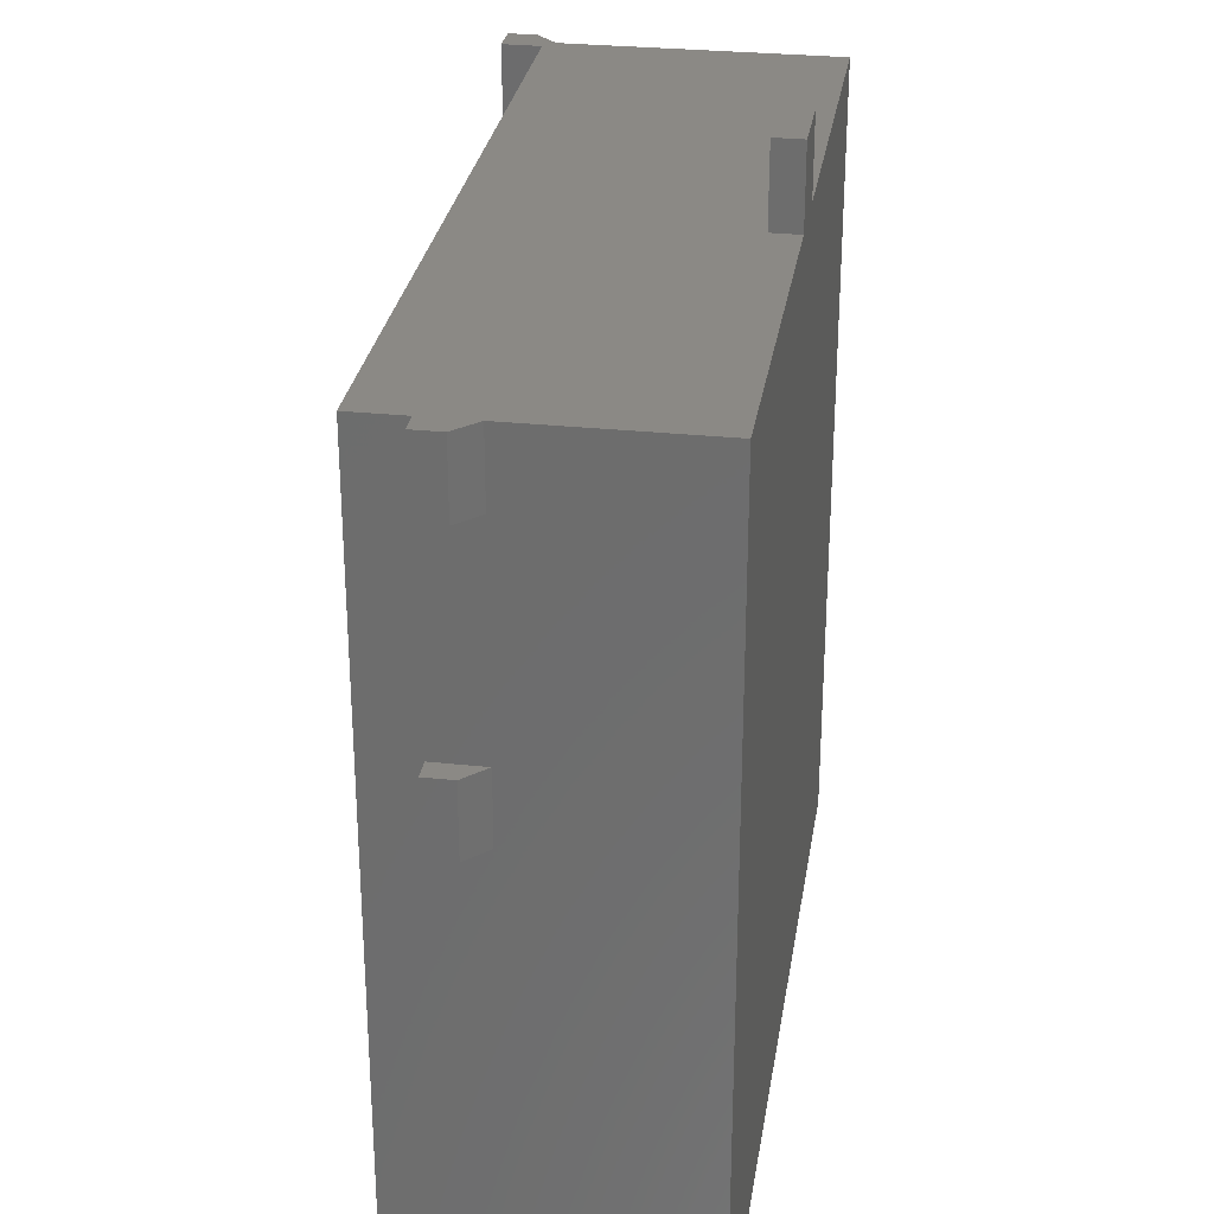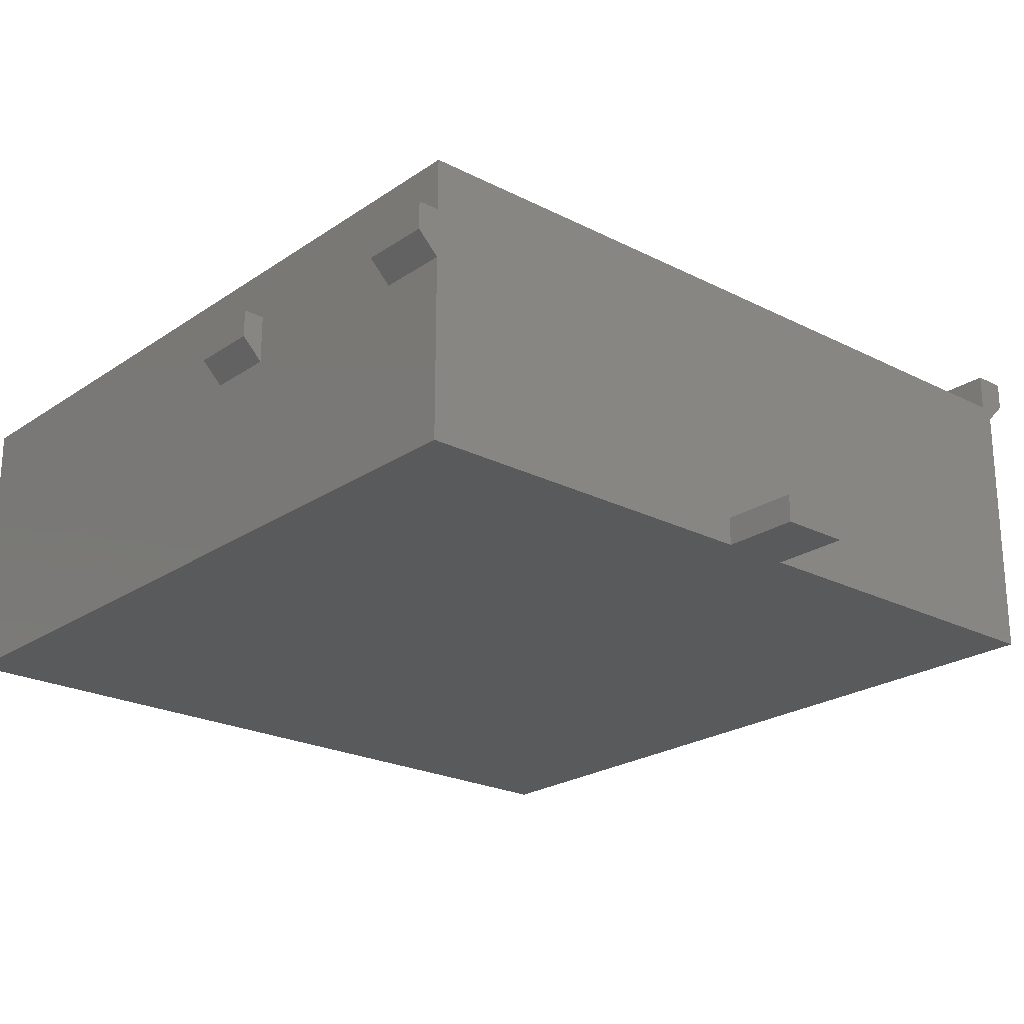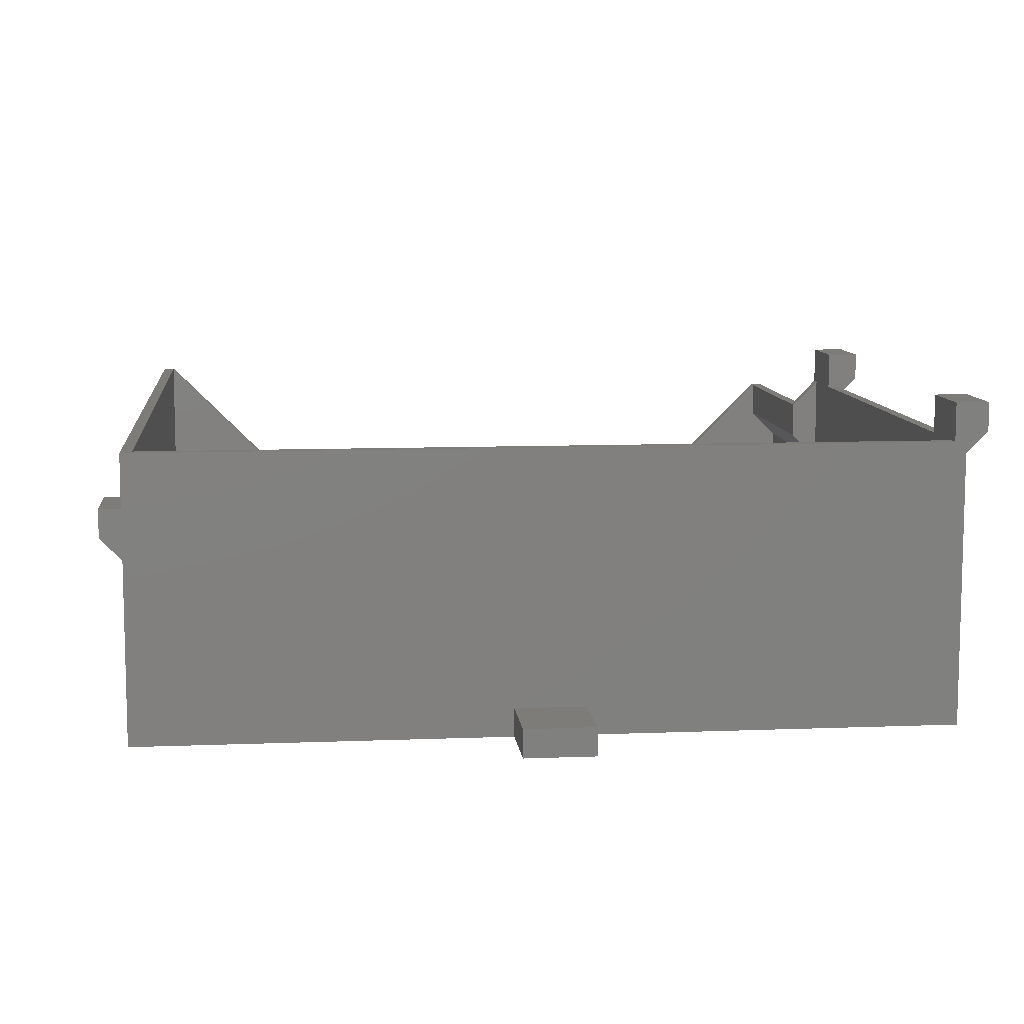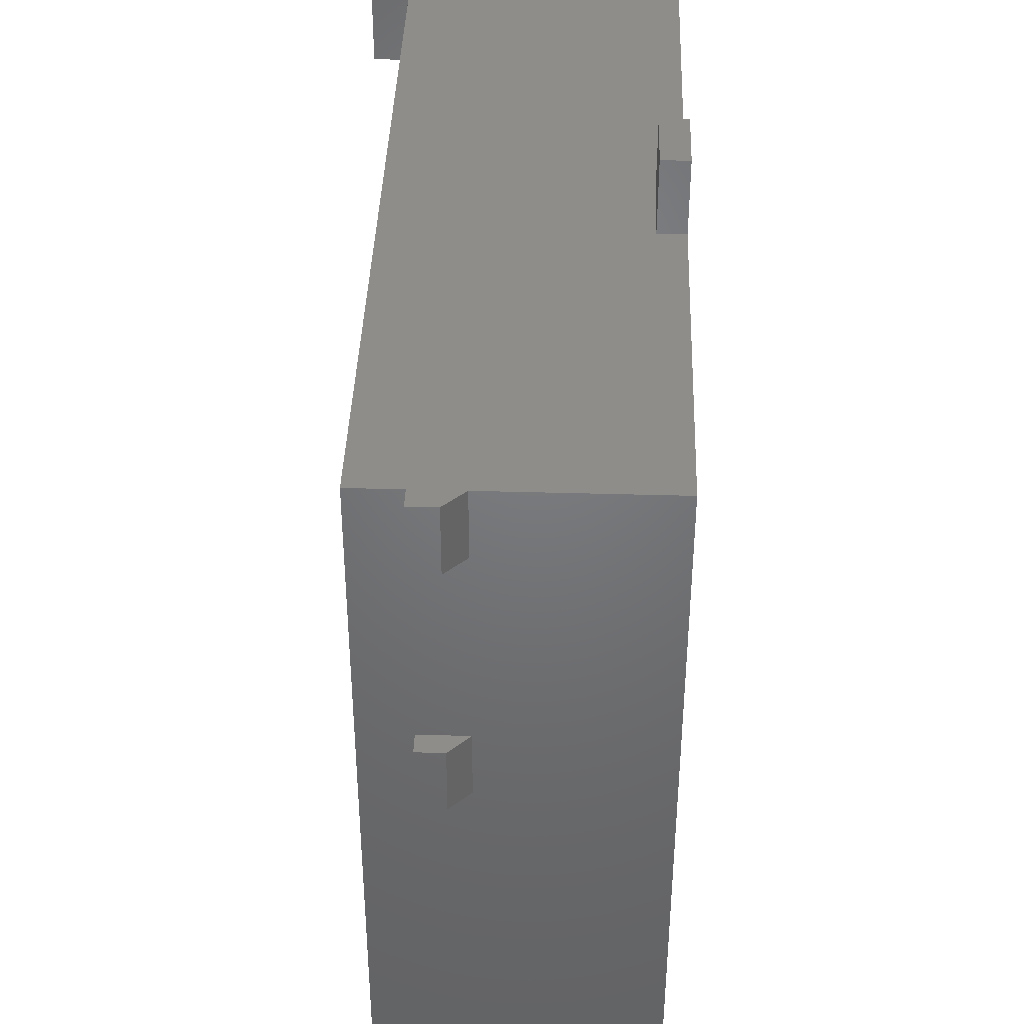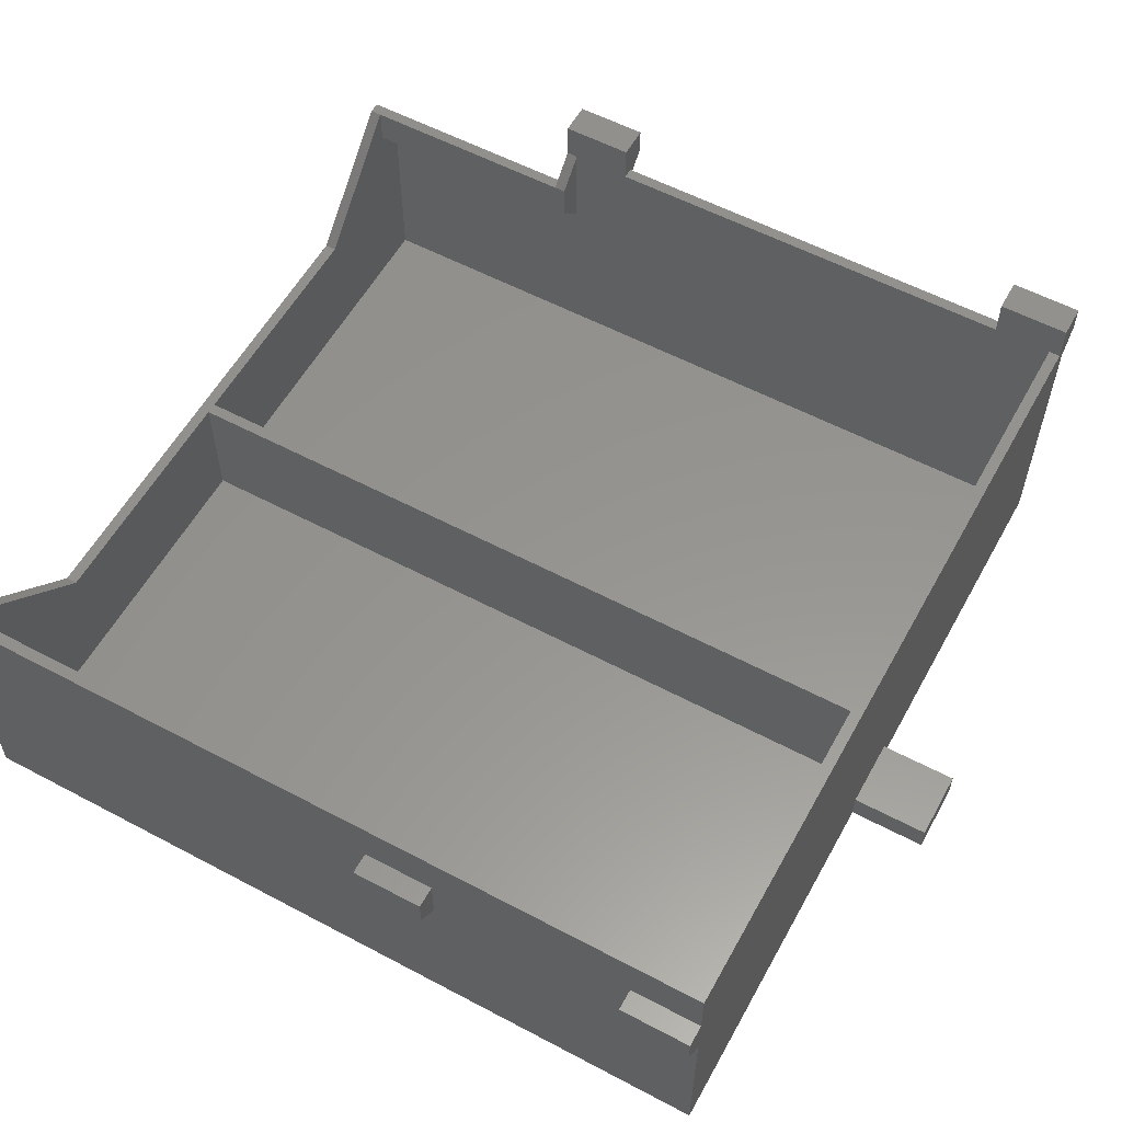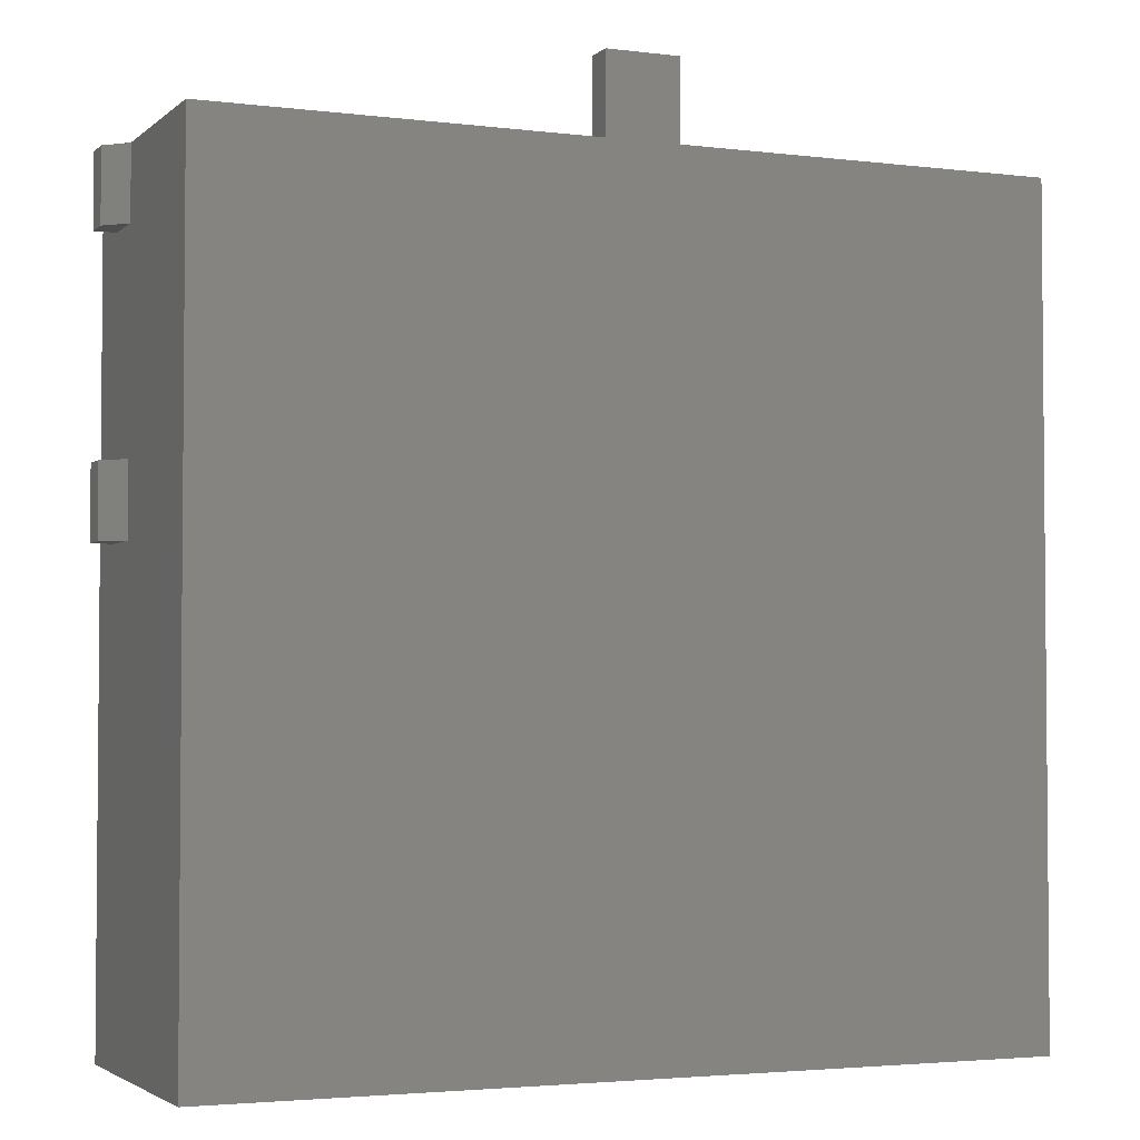
<metadata>
{"format":"stl","ext":"stl","renderer":"f3d","projection":"perspective","resolution":1024,"background":"white","views":[{"elev":29.0,"azim":98.9,"up":"+Y"},{"elev":-22.9,"azim":139.0,"up":"+Z"},{"elev":9.4,"azim":174.1,"up":"+Z"},{"elev":40.2,"azim":92.0,"up":"+Y"},{"elev":57.5,"azim":118.8,"up":"+Z"},{"elev":-3.1,"azim":156.8,"up":"+Y"}]}
</metadata>
<code>
# stl→obj: 87 verts, 170 faces
v 5.287e-14 104 40
v -8.812e-15 43 38.4
v 4.547e-14 43 40
v -1.974e-14 33 27.4
v 0 0 0
v -4.3e-14 -1.439e-15 27.4
v 0 114 0
v 0 33 38.4
v 0 104 38.4
v 0 114 38.4
v 21.6 -4.346e-16 20
v 4 -2.908e-15 31.4
v 5.6 -2.007e-15 36
v 4 -2.425e-15 36
v 114.8 0 0
v 93.2 1.433e-15 20
v 114.8 0 40
v 113.2 3.172e-15 40
v 5.6 1.6 36
v 21.6 1.6 20
v 1.6 1.6 26.74
v 5.6 34.6 30.74
v 1.6 34.6 26.74
v 5.6 1.6 30.74
v 1.6 112.4 1.6
v 1.6 1.6 1.6
v 1.6 34.6 40
v 1.6 43 40
v 1.6 104 40
v 1.6 104 45.4
v 1.6 112.4 40
v 1.6 114 45.4
v 1.6 114 40
v 1.6 33 45.4
v 1.6 33 40
v 1.6 43 45.4
v 5.6 33 36
v 5.6 34.6 36
v 4 33 31.4
v 4 33 36
v 56.6 1.6 1.6
v 56.6 1.6 20
v -3 114 45.4
v -3 104 45.4
v -3 104 41.4
v 52.4 125 4
v 52.4 114 0
v 52.4 114 4
v 52.4 125 0
v 62.4 114 4
v 62.4 125 4
v 113.2 1.6 40
v 113.2 112.4 40
v 114.8 114 40
v 117.8 104 32.6
v 114.8 114 32.6
v 114.8 104 32.6
v 117.8 114 32.6
v 117.8 104 28.6
v 114.8 104 25.6
v 114.8 114 25.6
v 117.8 114 28.6
v -3 114 41.4
v 114.8 114 0
v 114.8 65 25.6
v 114.8 75 25.6
v 114.8 75 32.6
v 114.8 65 32.6
v -3 43 45.4
v -3 33 41.4
v -3 33 45.4
v -3 43 41.4
v 56.6 112.4 1.6
v 113.2 1.6 1.6
v 93.2 1.6 20
v 58.2 1.6 1.6
v 58.2 1.6 20
v 56.6 112.4 20
v 58.2 112.4 1.6
v 58.2 112.4 20
v 62.4 114 0
v 113.2 112.4 1.6
v 62.4 125 0
v 117.8 65 28.6
v 117.8 65 32.6
v 117.8 75 28.6
v 117.8 75 32.6
f 1 2 3
f 4 5 6
f 5 4 7
f 7 4 8
f 7 8 2
f 7 2 9
f 9 2 1
f 7 9 10
f 11 6 5
f 6 11 12
f 12 11 13
f 12 13 14
f 15 16 5
f 16 15 17
f 5 16 11
f 16 17 18
f 11 19 13
f 19 11 20
f 21 22 23
f 22 21 24
f 25 21 26
f 21 25 23
f 23 25 27
f 27 25 28
f 28 25 29
f 29 25 30
f 30 25 31
f 30 31 32
f 32 31 33
f 27 34 35
f 34 27 36
f 36 27 28
f 24 37 19
f 37 24 22
f 37 22 38
f 14 39 12
f 39 14 40
f 21 41 26
f 41 21 20
f 41 20 42
f 20 21 24
f 20 24 19
f 12 4 6
f 4 12 39
f 30 43 44
f 43 30 32
f 30 1 29
f 1 30 45
f 45 30 44
f 45 9 1
f 46 47 48
f 47 46 49
f 50 46 48
f 46 50 51
f 17 52 18
f 52 17 53
f 31 54 33
f 54 31 53
f 54 53 17
f 55 56 57
f 56 55 58
f 59 57 60
f 57 59 55
f 61 59 60
f 59 61 62
f 63 9 45
f 9 63 10
f 64 17 15
f 17 64 65
f 65 64 66
f 66 64 67
f 67 64 60
f 60 64 61
f 17 68 54
f 68 17 65
f 54 68 67
f 54 67 57
f 57 67 60
f 54 57 56
f 69 70 71
f 70 69 72
f 72 8 70
f 8 72 2
f 72 3 2
f 3 36 28
f 36 3 72
f 36 72 69
f 14 37 40
f 37 14 13
f 37 13 19
f 43 45 44
f 45 43 63
f 27 22 23
f 22 27 38
f 37 27 35
f 27 37 38
f 35 40 37
f 40 35 8
f 8 35 70
f 70 35 34
f 70 34 71
f 39 8 4
f 8 39 40
f 41 25 26
f 25 41 73
f 74 75 52
f 75 74 76
f 75 76 77
f 78 41 42
f 41 78 73
f 79 77 76
f 77 79 80
f 16 20 11
f 20 16 42
f 42 16 77
f 42 77 78
f 77 16 75
f 80 78 77
f 50 64 81
f 64 50 61
f 63 33 10
f 33 63 32
f 32 63 43
f 10 47 7
f 47 10 48
f 48 10 50
f 50 10 61
f 61 10 62
f 62 10 56
f 56 10 54
f 54 10 33
f 58 62 56
f 18 75 16
f 75 18 52
f 74 79 76
f 79 74 82
f 53 79 82
f 79 53 80
f 80 53 78
f 78 53 31
f 73 31 25
f 31 73 78
f 28 1 3
f 1 28 29
f 53 74 52
f 74 53 82
f 71 36 69
f 36 71 34
f 83 47 49
f 47 5 7
f 5 47 15
f 15 47 81
f 81 47 83
f 15 81 64
f 83 50 81
f 50 83 51
f 84 68 65
f 68 84 85
f 66 84 65
f 84 66 86
f 46 83 49
f 83 46 51
f 86 85 84
f 85 86 87
f 62 55 59
f 55 62 58
f 67 86 66
f 86 67 87
f 85 67 68
f 67 85 87

</code>
